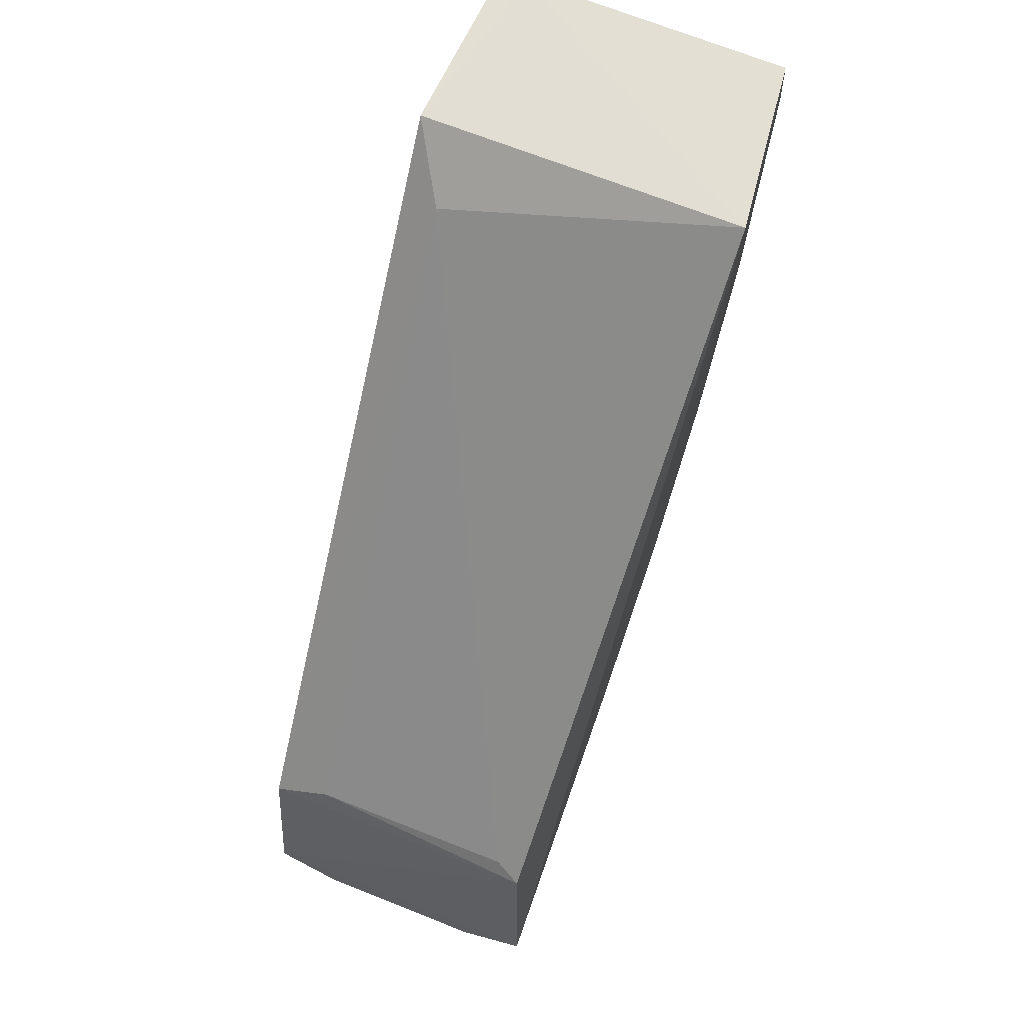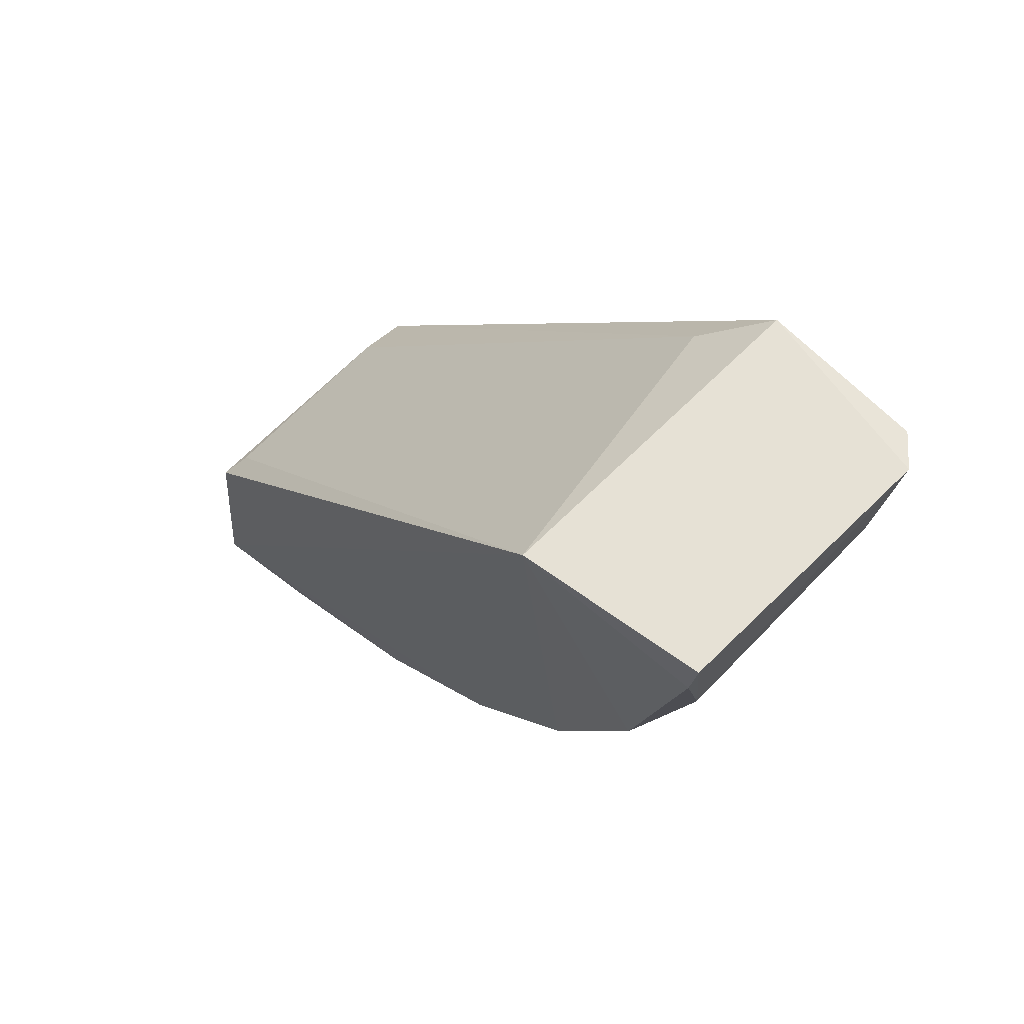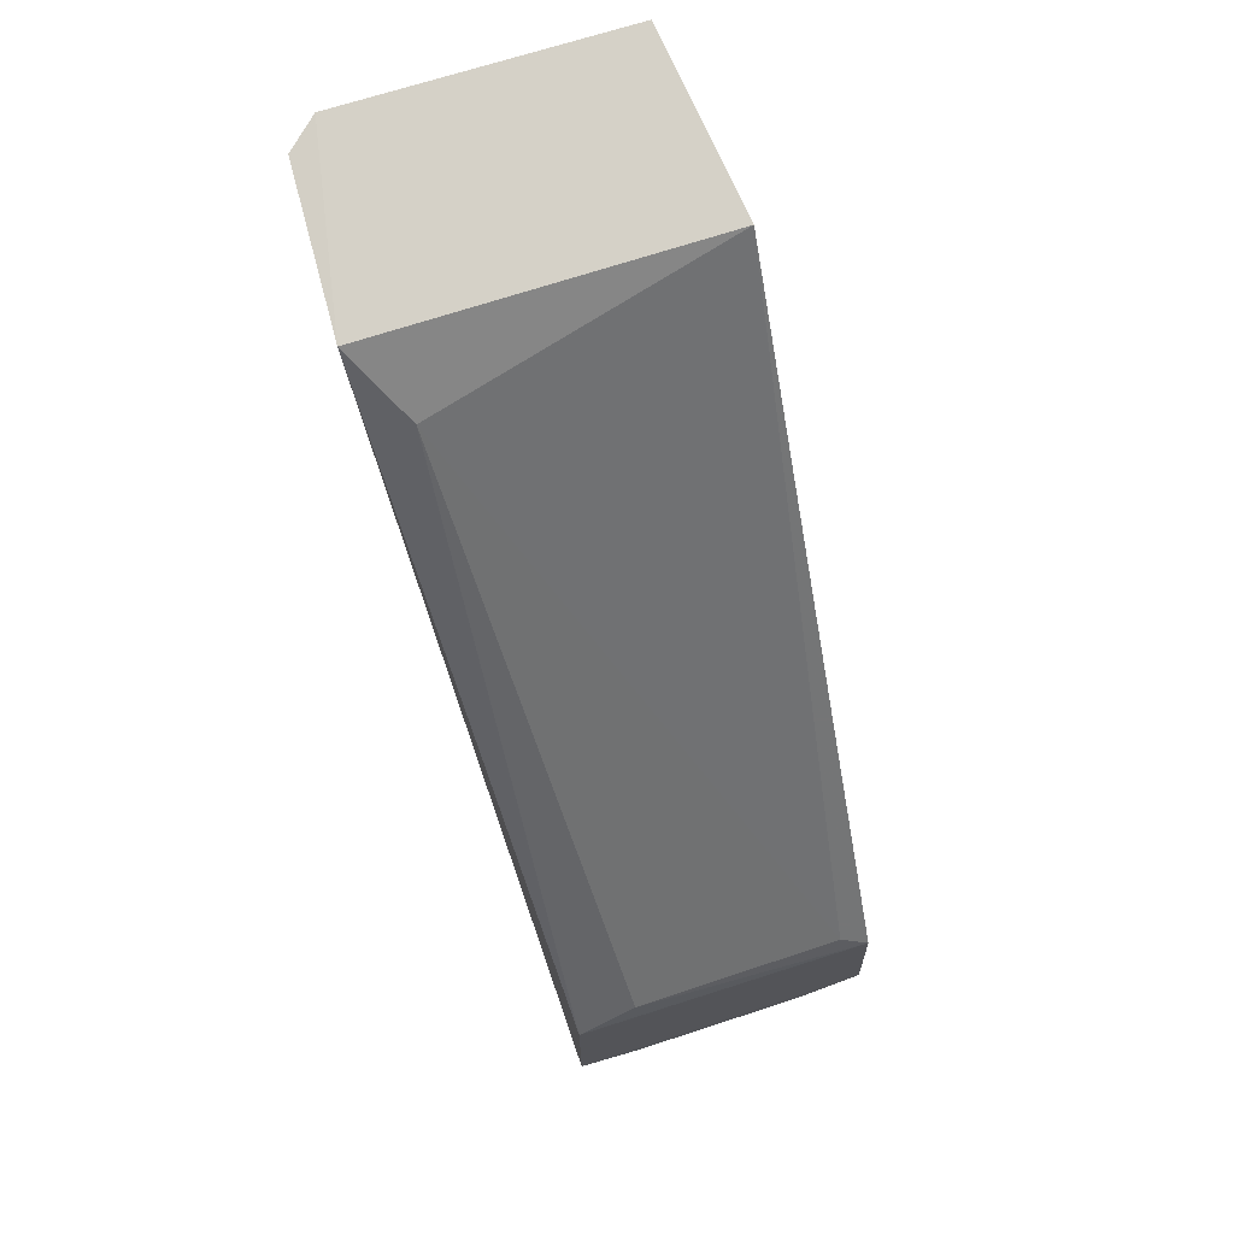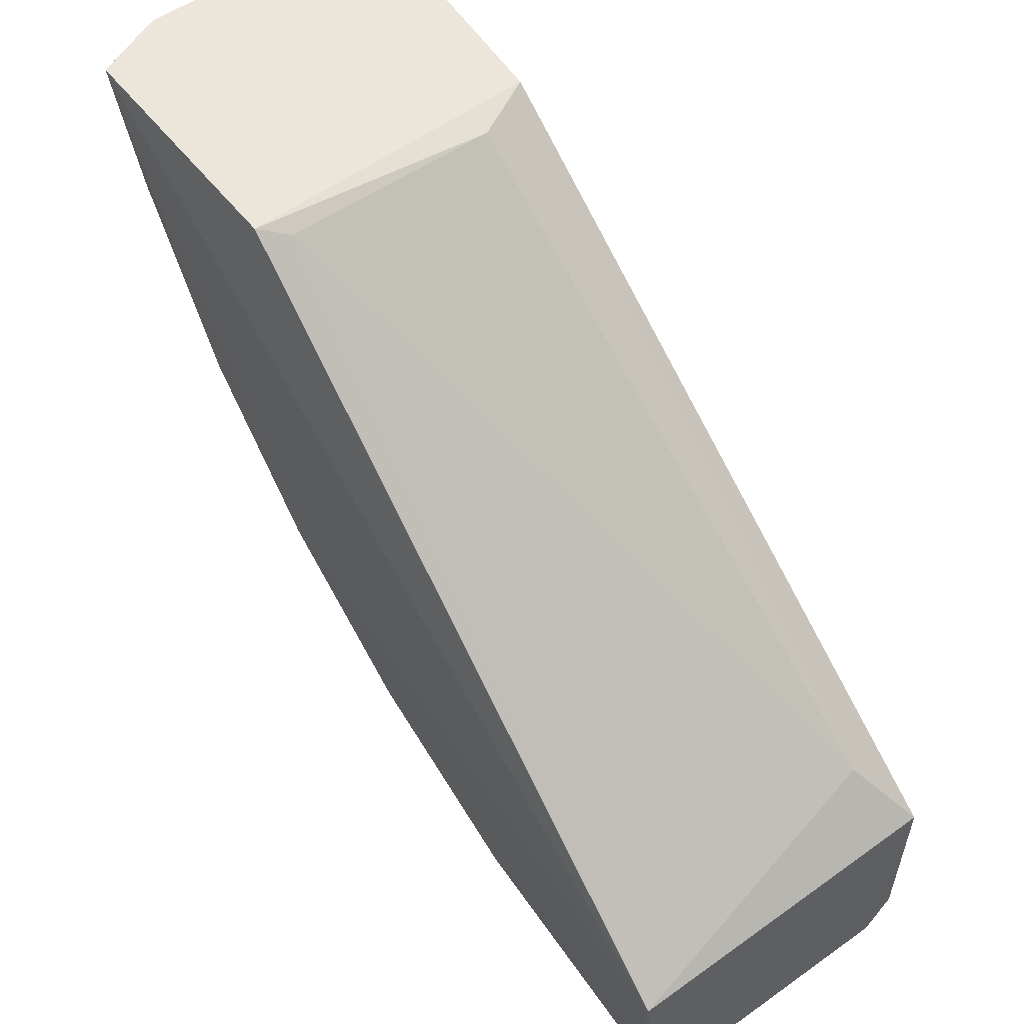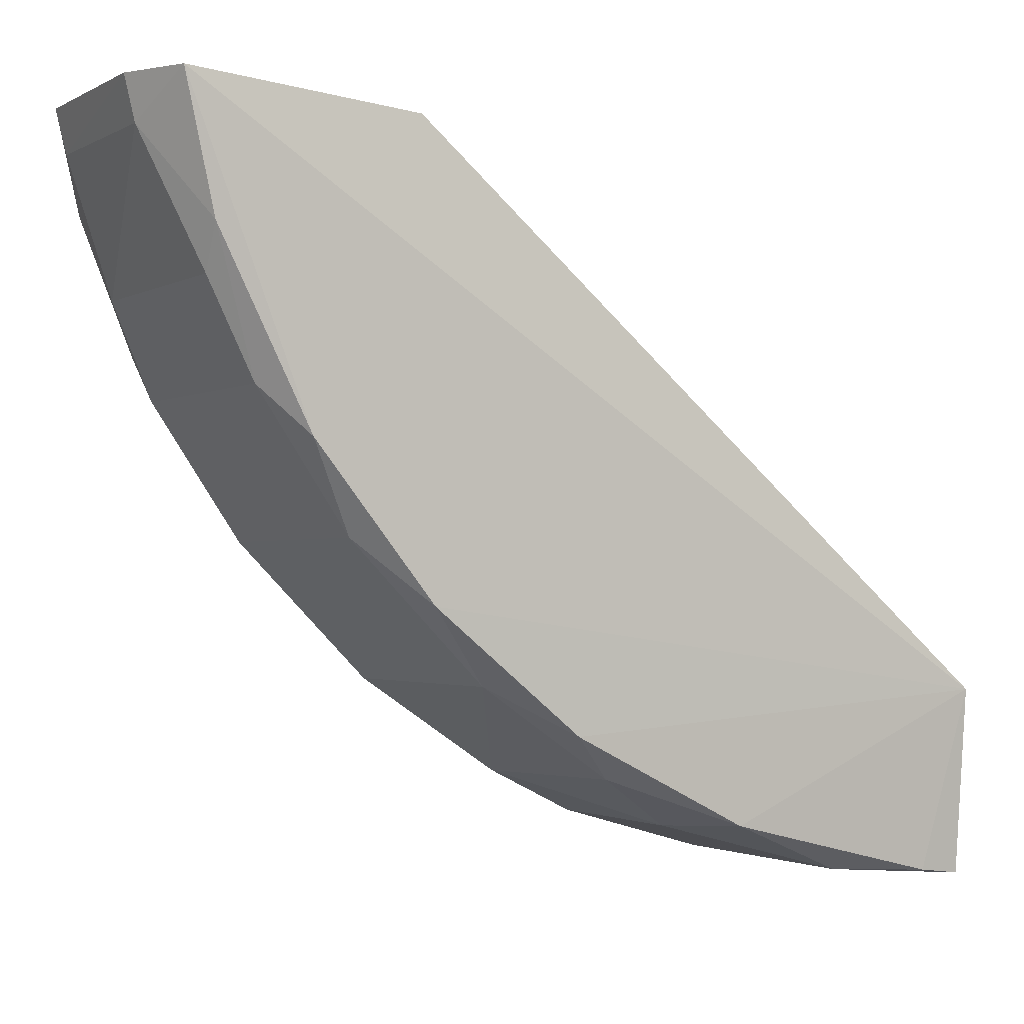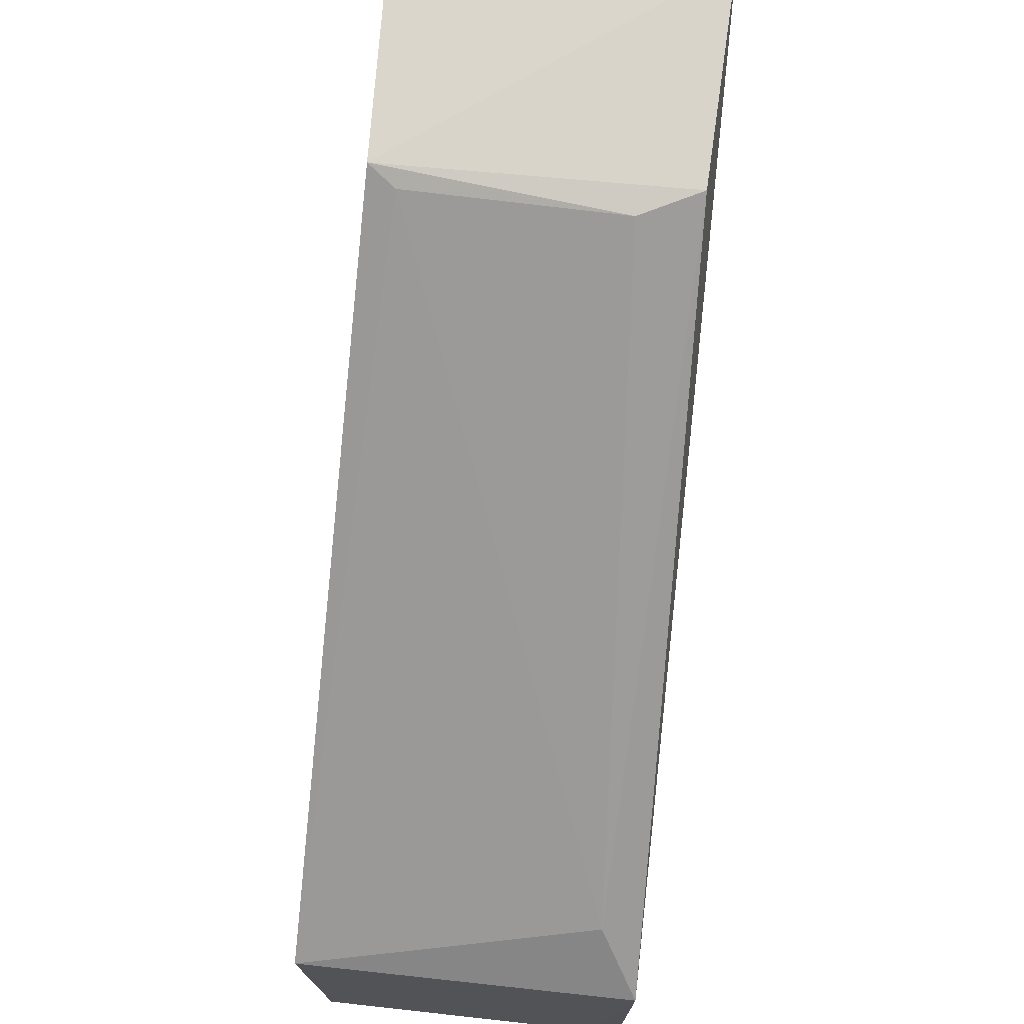
<metadata>
{"format":"obj","ext":"obj","renderer":"f3d","projection":"perspective","resolution":1024,"background":"white","views":[{"elev":65.4,"azim":21.9,"up":"+Y"},{"elev":64.9,"azim":134.0,"up":"+Y"},{"elev":77.7,"azim":-17.8,"up":"+Y"},{"elev":54.3,"azim":142.7,"up":"+Z"},{"elev":-1.8,"azim":59.7,"up":"+Z"},{"elev":69.3,"azim":-173.8,"up":"+Z"}]}
</metadata>
<code>
v 0.02669 -0.4927 -0.03482
v 0.04636 -0.4074 -0.1792
v 0.0529 -0.2201 -0.2061
v -0.05331 -0.2203 -0.2073
v -0.04636 -0.4337 -0.1491
v 0.03782 -0.2616 -0.2619
v -0.02862 -0.4046 -0.04383
v 0.04809 -0.4841 -0.03544
v 0.03785 -0.4588 -0.1183
v 0.04636 -0.3032 -0.2456
v -0.04136 -0.2185 -0.2666
v -0.04057 -0.2374 -0.1879
v -0.04967 -0.4822 -0.03495
v 0.04576 -0.4116 -0.041
v 0.03785 -0.4302 -0.16
v 0.03785 -0.4733 -0.08923
v 0.04636 -0.4451 -0.1328
v 0.04548 -0.2184 -0.2647
v 0.04636 -0.3603 -0.2171
v -0.04636 -0.3326 -0.233
v 0.03729 -0.4062 -0.04436
v -0.04732 -0.4134 -0.04162
v -0.04636 -0.3766 -0.2057
v -0.03785 -0.4302 -0.16
v 0.04636 -0.4742 -0.07583
v -0.02865 -0.4749 -0.08996
v 0.04602 -0.2324 -0.2629
v -0.05078 -0.2193 -0.2585
v 0.02669 -0.3185 -0.2463
v 0.03785 -0.3875 -0.2023
v 0.02669 -0.4894 -0.04816
v -0.02934 -0.4922 -0.03473
v -0.04636 -0.4616 -0.1047
v -0.03785 -0.4588 -0.1183
v -0.04636 -0.2908 -0.2499
v 0.03785 -0.3457 -0.2306
v -0.03785 -0.3875 -0.2023
v -0.02869 -0.4891 -0.04807
v -0.02849 -0.3184 -0.246
v -0.02852 -0.3465 -0.2321
v -0.04636 -0.4785 -0.06339
v -0.03849 -0.2616 -0.2615
f 8 2 3
f 11 4 3
f 12 3 4
f 13 1 8
f 14 8 3
f 14 13 8
f 17 2 8
f 17 15 2
f 17 9 15
f 18 11 3
f 18 6 11
f 19 10 3
f 19 3 2
f 21 12 7
f 21 3 12
f 21 14 3
f 21 7 14
f 22 12 4
f 22 7 12
f 22 4 13
f 22 14 7
f 22 13 14
f 23 13 4
f 23 5 13
f 24 15 9
f 25 17 8
f 25 16 9
f 25 9 17
f 26 9 16
f 27 10 6
f 27 6 18
f 27 18 3
f 27 3 10
f 28 4 11
f 28 23 4
f 28 20 23
f 29 6 10
f 30 2 15
f 30 15 24
f 30 19 2
f 31 25 8
f 31 8 1
f 31 16 25
f 31 26 16
f 32 1 13
f 33 13 5
f 34 24 9
f 34 9 26
f 34 26 33
f 34 33 5
f 34 5 24
f 35 28 11
f 35 20 28
f 36 29 10
f 36 10 19
f 36 19 30
f 37 30 24
f 37 24 5
f 37 5 23
f 38 31 1
f 38 1 32
f 38 26 31
f 39 20 35
f 40 36 30
f 40 30 37
f 40 20 39
f 40 37 23
f 40 23 20
f 40 39 29
f 40 29 36
f 41 33 26
f 41 26 38
f 41 13 33
f 41 38 32
f 41 32 13
f 42 6 29
f 42 29 39
f 42 11 6
f 42 39 35
f 42 35 11

</code>
